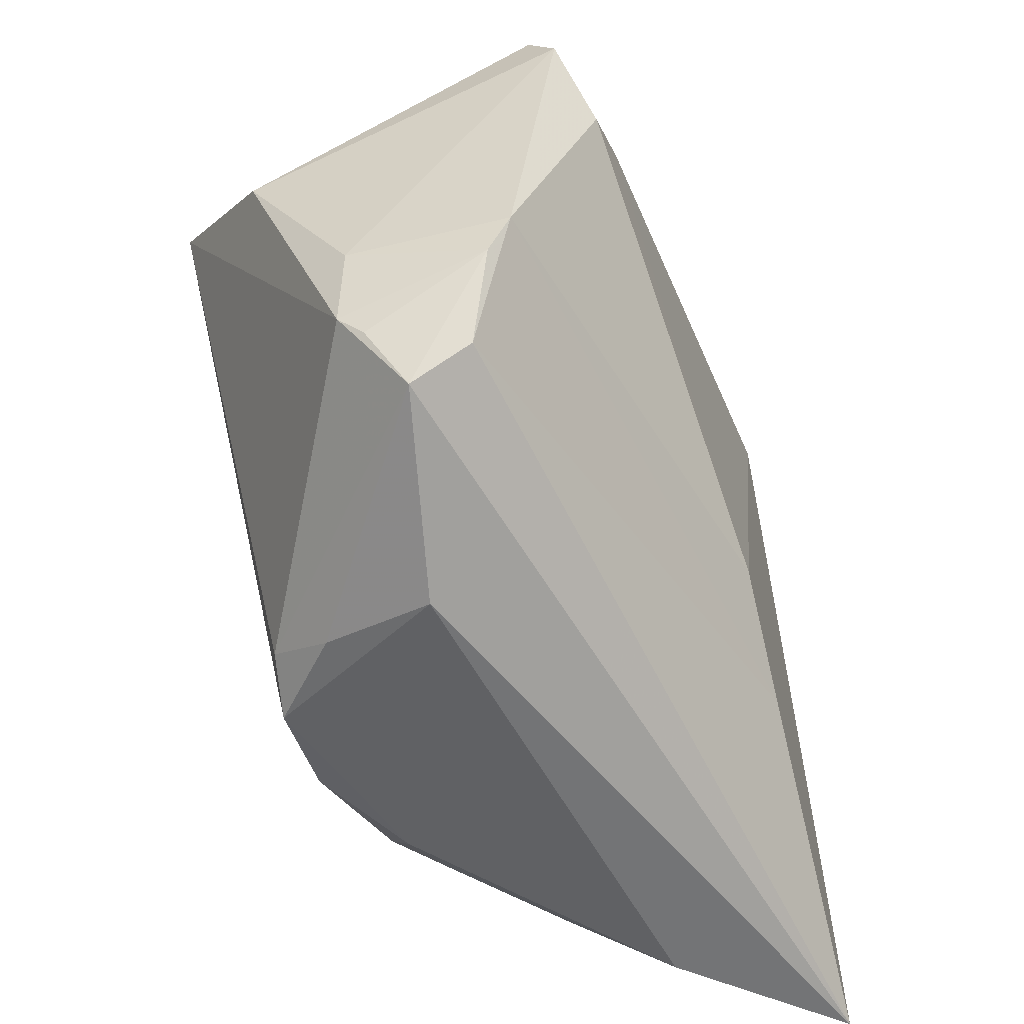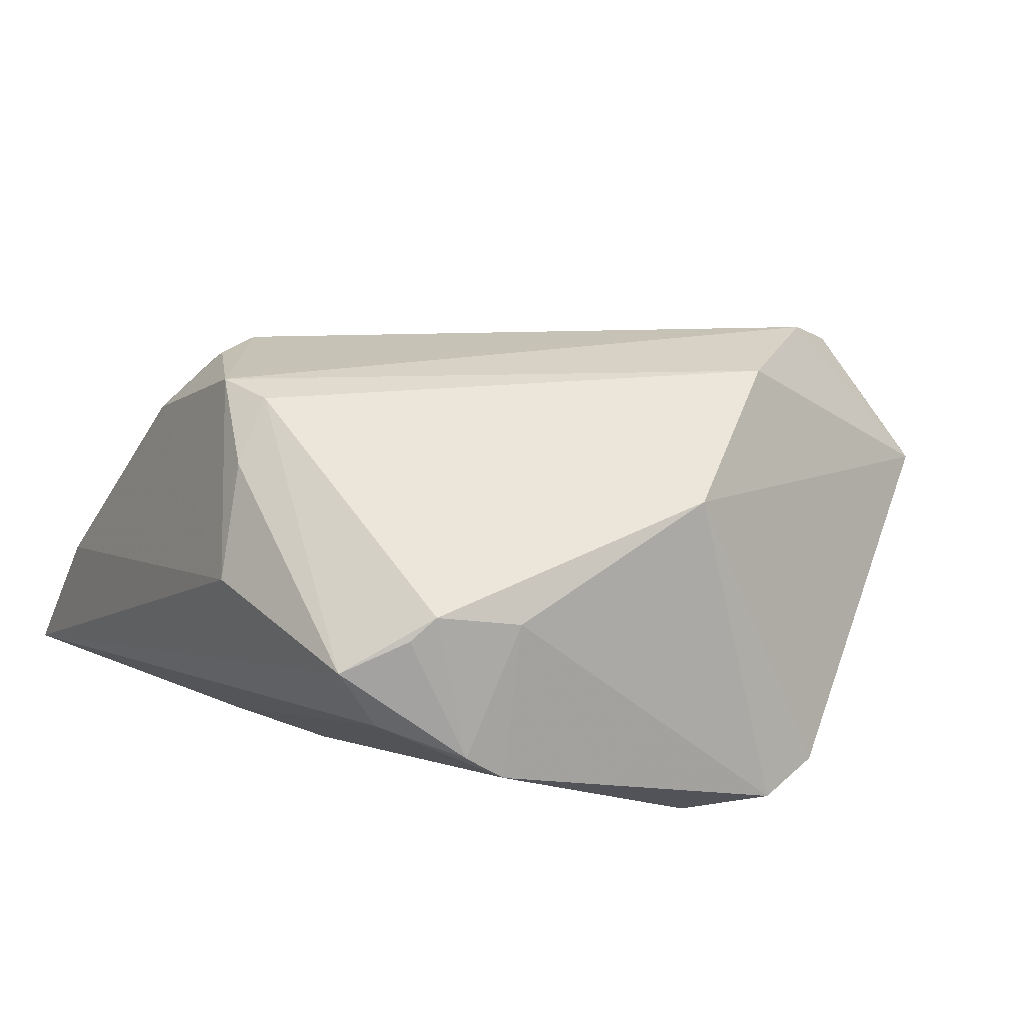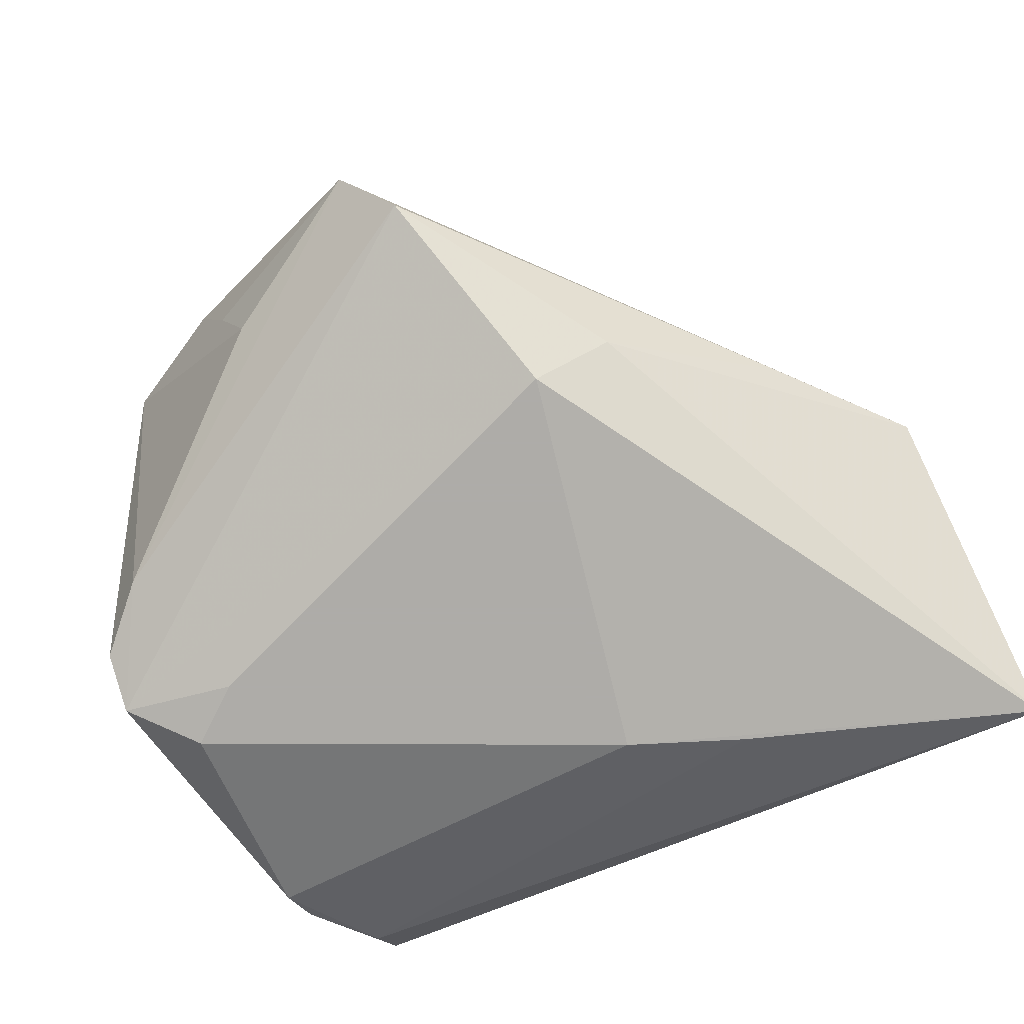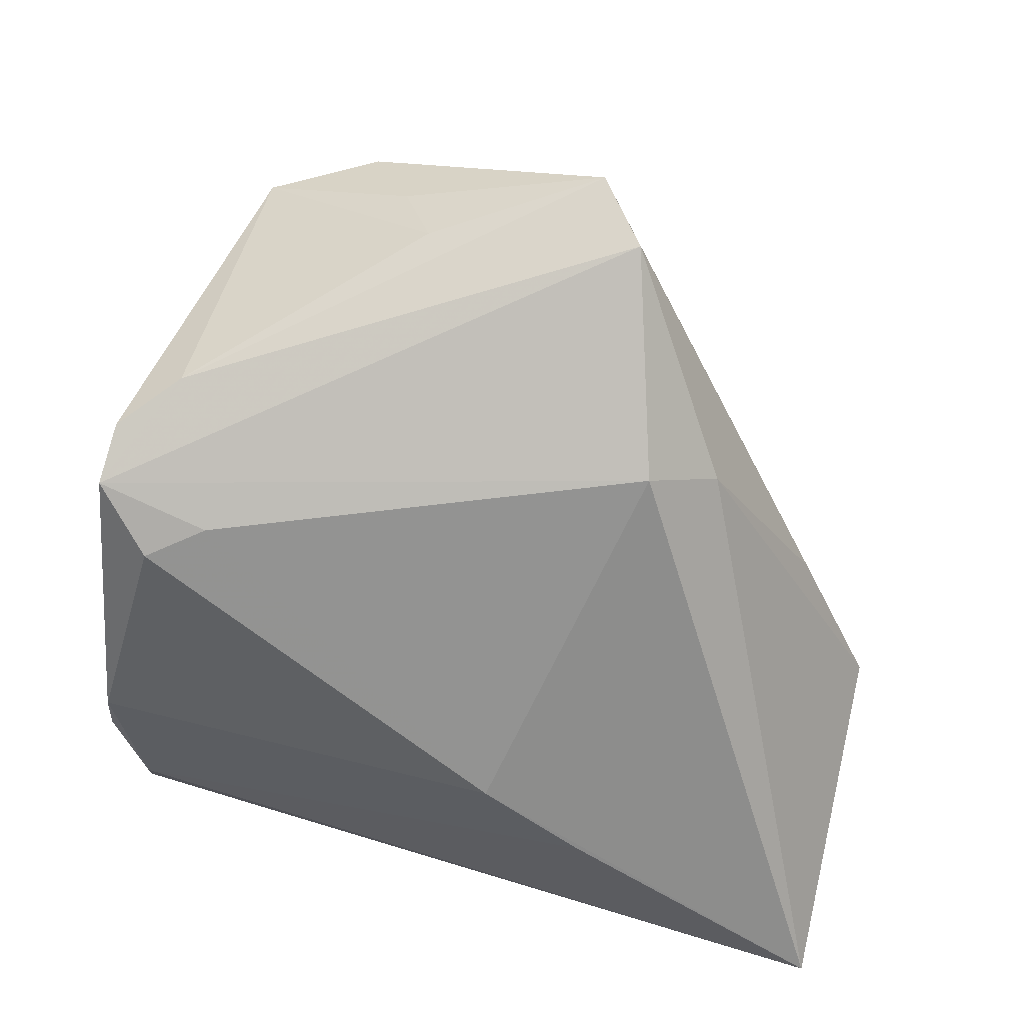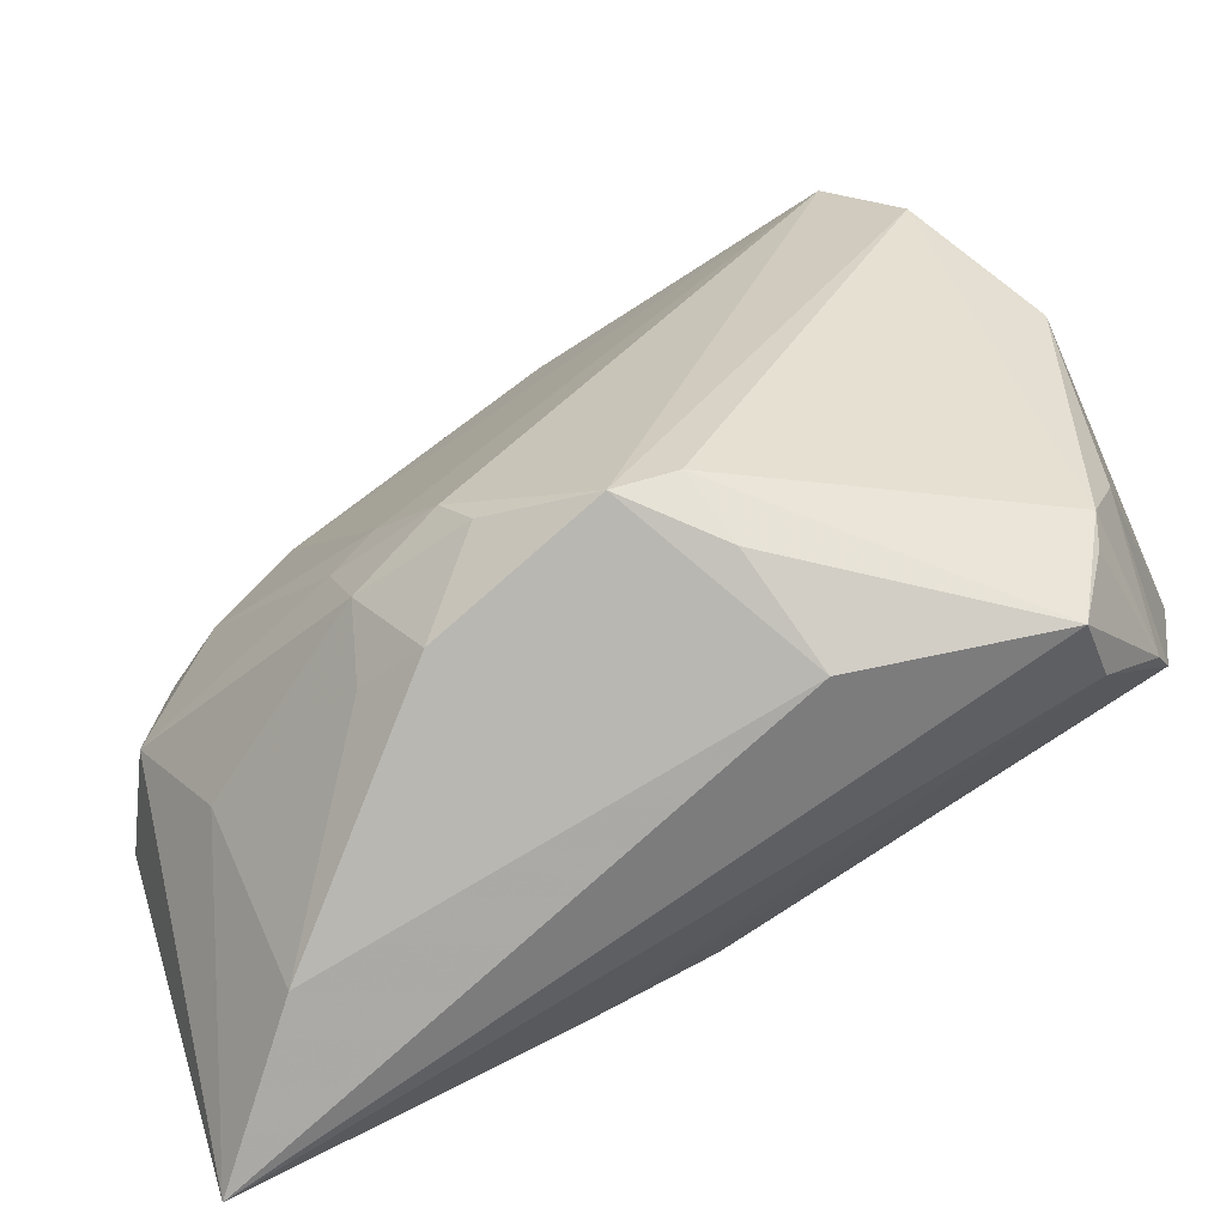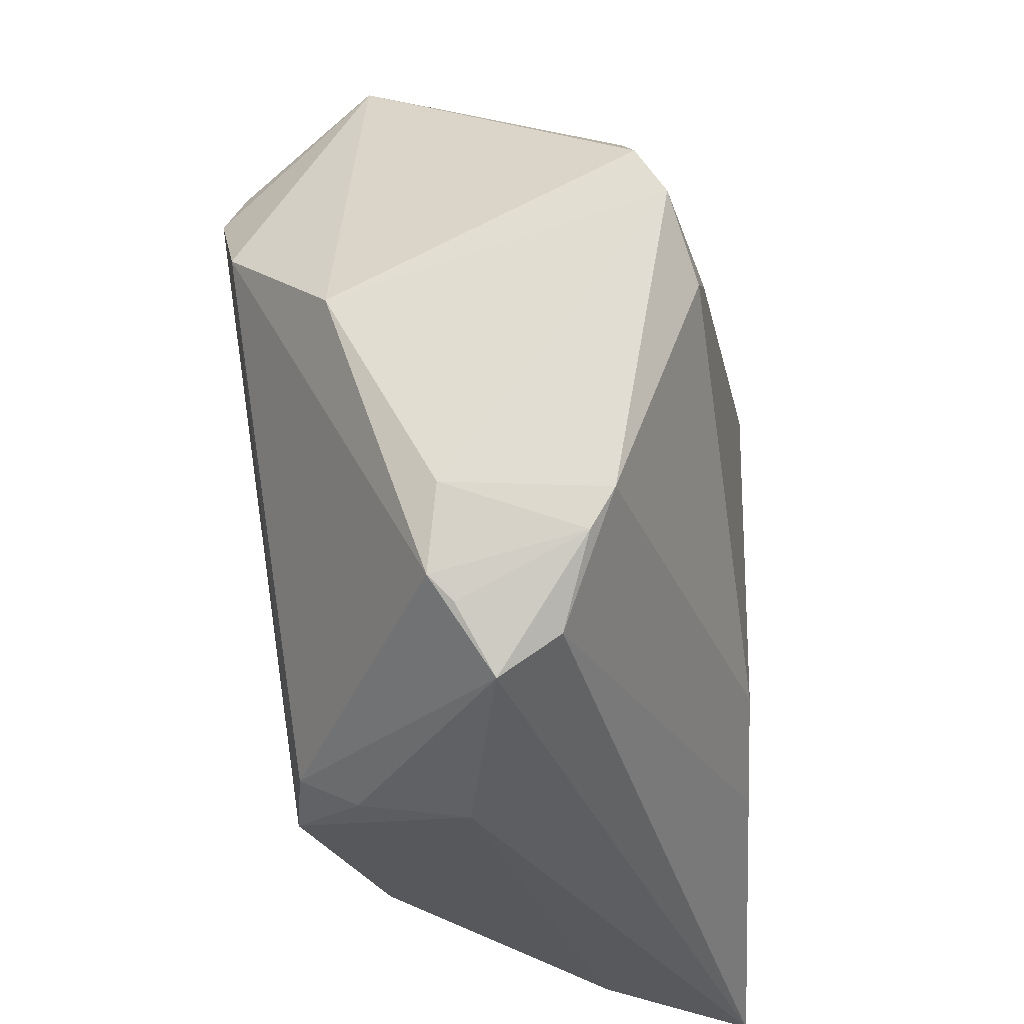
<metadata>
{"format":"obj","ext":"obj","renderer":"f3d","projection":"perspective","resolution":1024,"background":"white","views":[{"elev":-59.1,"azim":111.3,"up":"+Y"},{"elev":11.7,"azim":60.9,"up":"+Z"},{"elev":-77.0,"azim":-151.7,"up":"+Z"},{"elev":-66.7,"azim":169.7,"up":"+Z"},{"elev":-73.2,"azim":24.8,"up":"+Y"},{"elev":-31.4,"azim":99.7,"up":"+Y"}]}
</metadata>
<code>
v -0.03938 -0.04169 -0.004054
v -0.0446 0.008422 -0.002989
v 0.02868 0.03144 0.0275
v -0.01573 -0.03754 0.01819
v -0.02382 -0.02056 0.02367
v 0.0451 0.01891 -0.01962
v -0.02343 -0.03381 0.0163
v 0.04236 -0.02071 -0.0164
v -0.05372 -0.04242 -0.01965
v 0.04588 0.00287 0.01288
v 0.00863 0.03485 0.0234
v 0.01254 -0.03892 0.01556
v 0.01527 0.04751 -0.0001586
v 0.001736 0.0527 0.001511
v 0.03669 -0.0378 -0.0036
v -0.007787 -0.0325 0.02568
v -0.03185 0.006794 0.02167
v -0.02125 -0.02852 0.02284
v -0.007715 0.05632 -0.008454
v 0.03255 0.04203 0.01247
v -0.01836 -0.01919 0.02555
v -0.01855 0.02541 -0.02529
v 0.01515 -0.04242 0.002852
v -0.04262 -0.02474 0.009419
v 0.004258 -0.03699 0.0242
v 0.04153 -0.02835 0.002524
v -0.01997 -0.02693 -0.02369
v -0.04022 -0.003181 0.01978
v 0.03654 -0.03338 -0.01014
v -0.05015 -0.01121 0.01367
v -0.05661 -0.007887 0.0033
v 0.03828 0.02543 -0.01772
v 0.0196 0.04809 0.01178
v 0.04172 -0.02494 -0.01371
v -0.006908 -0.02012 -0.02529
v 0.03809 0.0154 0.02577
v 0.01195 0.04602 -0.009534
v -0.0109 -0.02698 0.02689
v 0.04588 0.01243 -0.02297
v 0.04037 -0.03102 -5.874e-05
v 0.03075 0.02613 0.02942
v 0.03243 0.009615 -0.02529
v -0.04873 -0.002735 0.01196
v -0.004089 0.03024 0.02384
v -0.04669 -0.002687 0.01592
v 0.01064 -0.03466 0.0226
v 0.04395 -0.01928 0.001157
v 0.01662 0.04026 0.02167
v -0.02777 0.02411 -0.01752
v 0.0293 0.03974 0.01747
v -0.01283 0.05071 -0.01556
v 0.03922 0.004918 -0.02526
f 13 37 19
f 1 9 23
f 36 26 10
f 39 6 10
f 31 19 2
f 9 22 35
f 51 2 19
f 39 22 51
f 43 19 31
f 31 45 43
f 43 45 19
f 17 44 19
f 19 45 17
f 36 10 20
f 20 10 6
f 37 13 20
f 9 1 24
f 39 10 47
f 47 10 26
f 12 25 23
f 42 22 39
f 42 35 22
f 49 51 22
f 2 51 49
f 49 22 9
f 49 9 31
f 31 2 49
f 15 12 23
f 23 9 15
f 9 29 15
f 9 35 27
f 27 29 9
f 52 42 39
f 35 42 52
f 3 11 44
f 33 13 19
f 33 20 13
f 37 20 32
f 32 20 6
f 19 37 32
f 32 51 19
f 32 6 39
f 39 51 32
f 4 25 16
f 4 1 23
f 23 25 4
f 30 45 31
f 31 9 30
f 9 24 30
f 39 47 8
f 8 52 39
f 35 52 8
f 8 27 35
f 29 27 8
f 25 12 46
f 46 26 36
f 36 25 46
f 46 15 26
f 12 15 46
f 28 17 45
f 45 30 28
f 28 30 5
f 41 25 36
f 36 20 41
f 20 3 41
f 44 17 41
f 41 3 44
f 14 33 19
f 19 44 14
f 50 3 20
f 20 33 50
f 50 33 3
f 7 24 1
f 1 4 7
f 34 47 26
f 34 8 47
f 34 15 29
f 29 8 34
f 21 41 17
f 17 28 21
f 21 28 5
f 33 14 48
f 3 33 48
f 44 11 48
f 48 14 44
f 11 3 48
f 18 30 24
f 24 7 18
f 5 30 18
f 18 4 16
f 18 7 4
f 26 15 40
f 40 34 26
f 15 34 40
f 41 21 38
f 16 25 38
f 25 41 38
f 38 18 16
f 38 21 5
f 5 18 38

</code>
